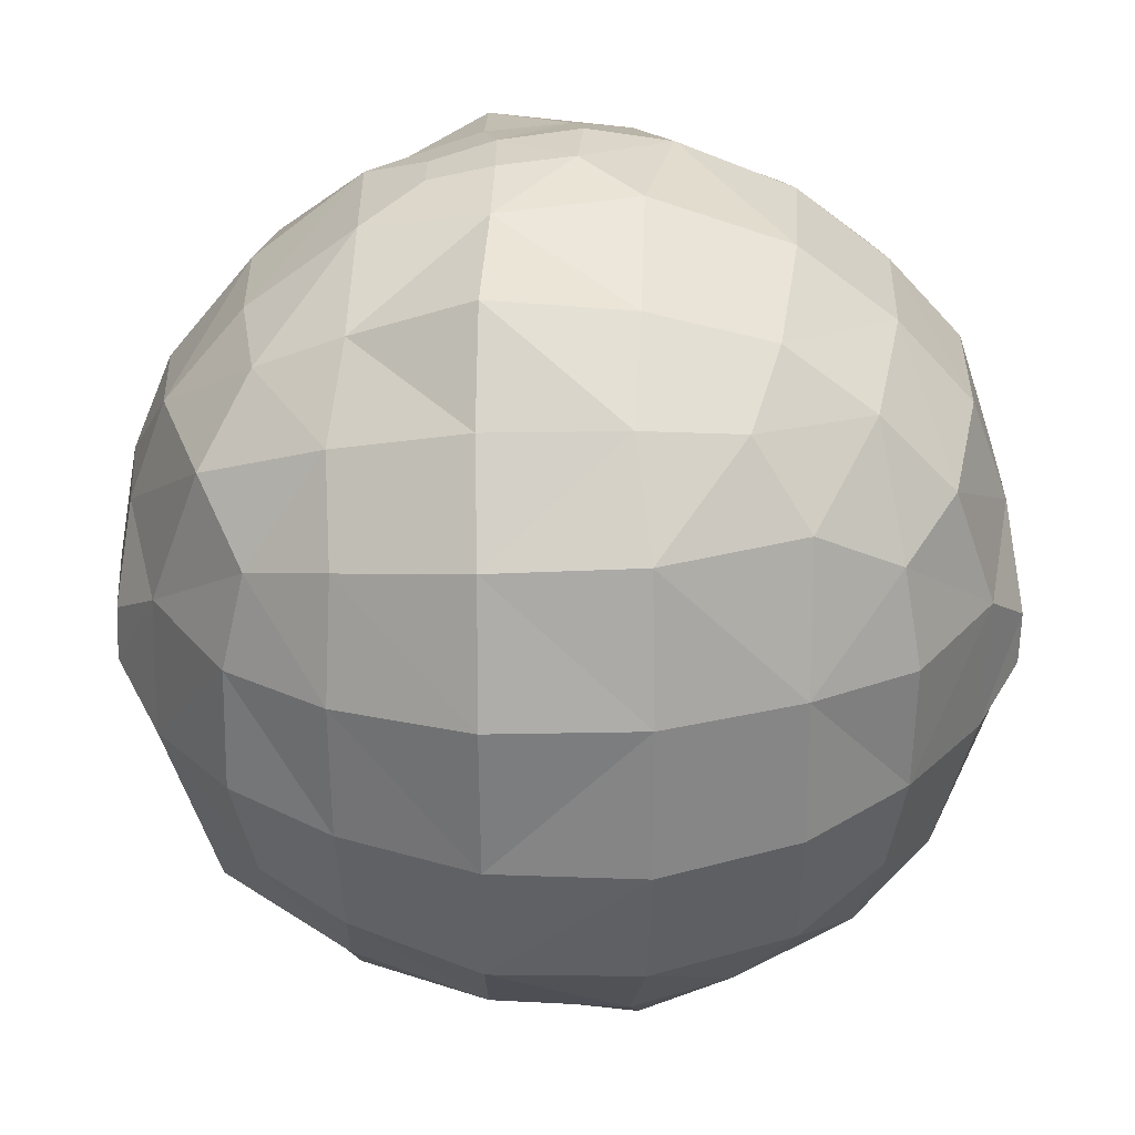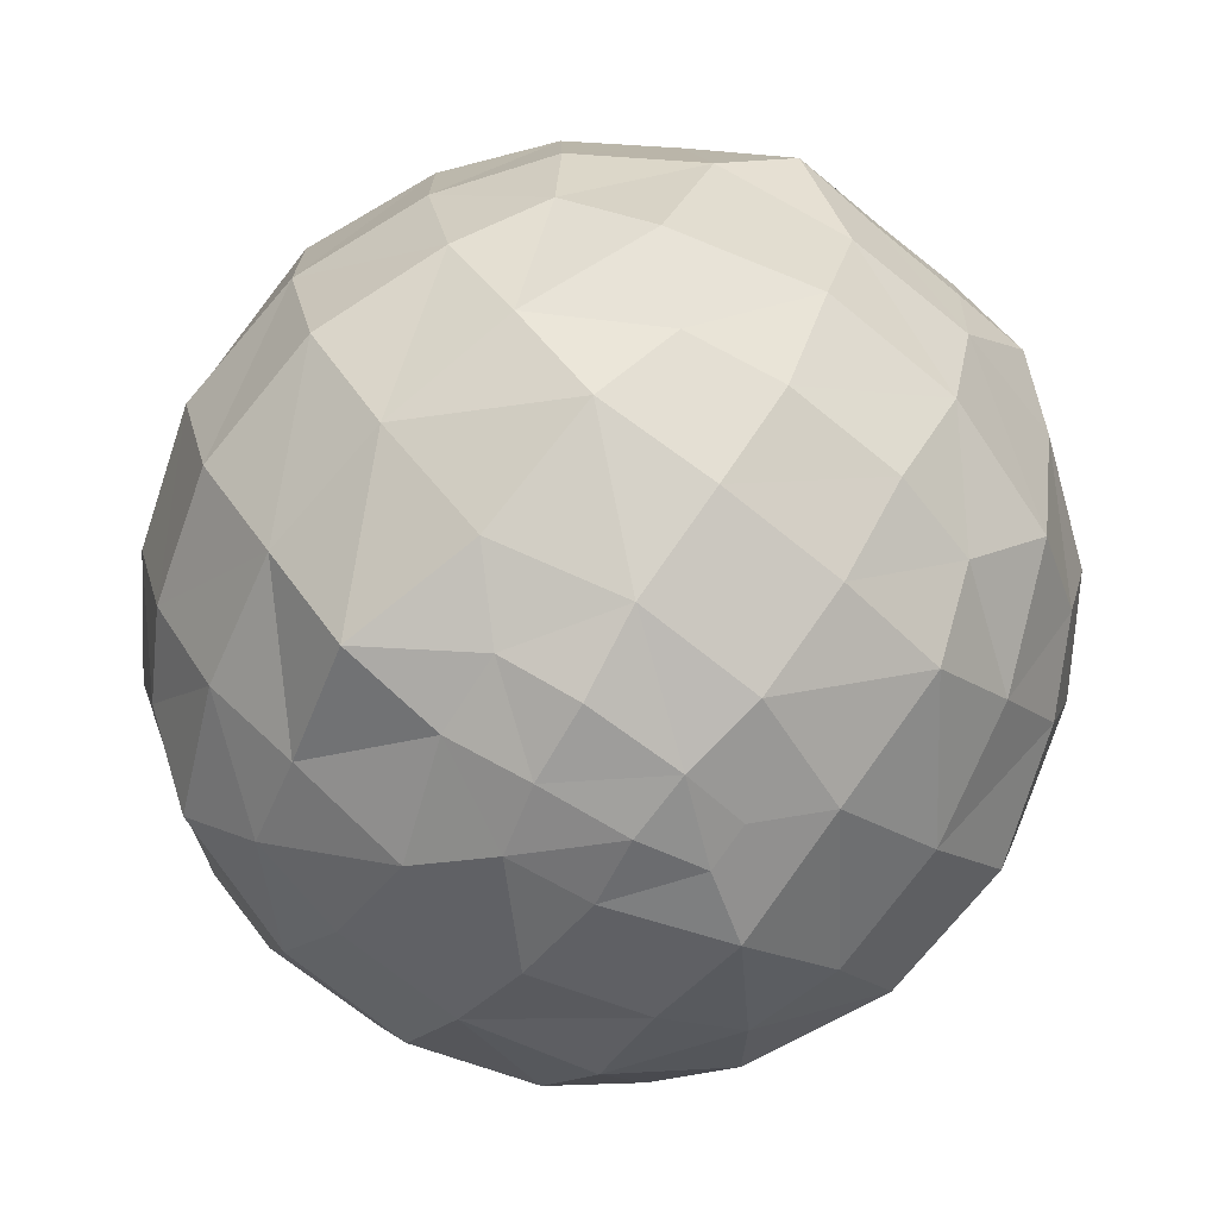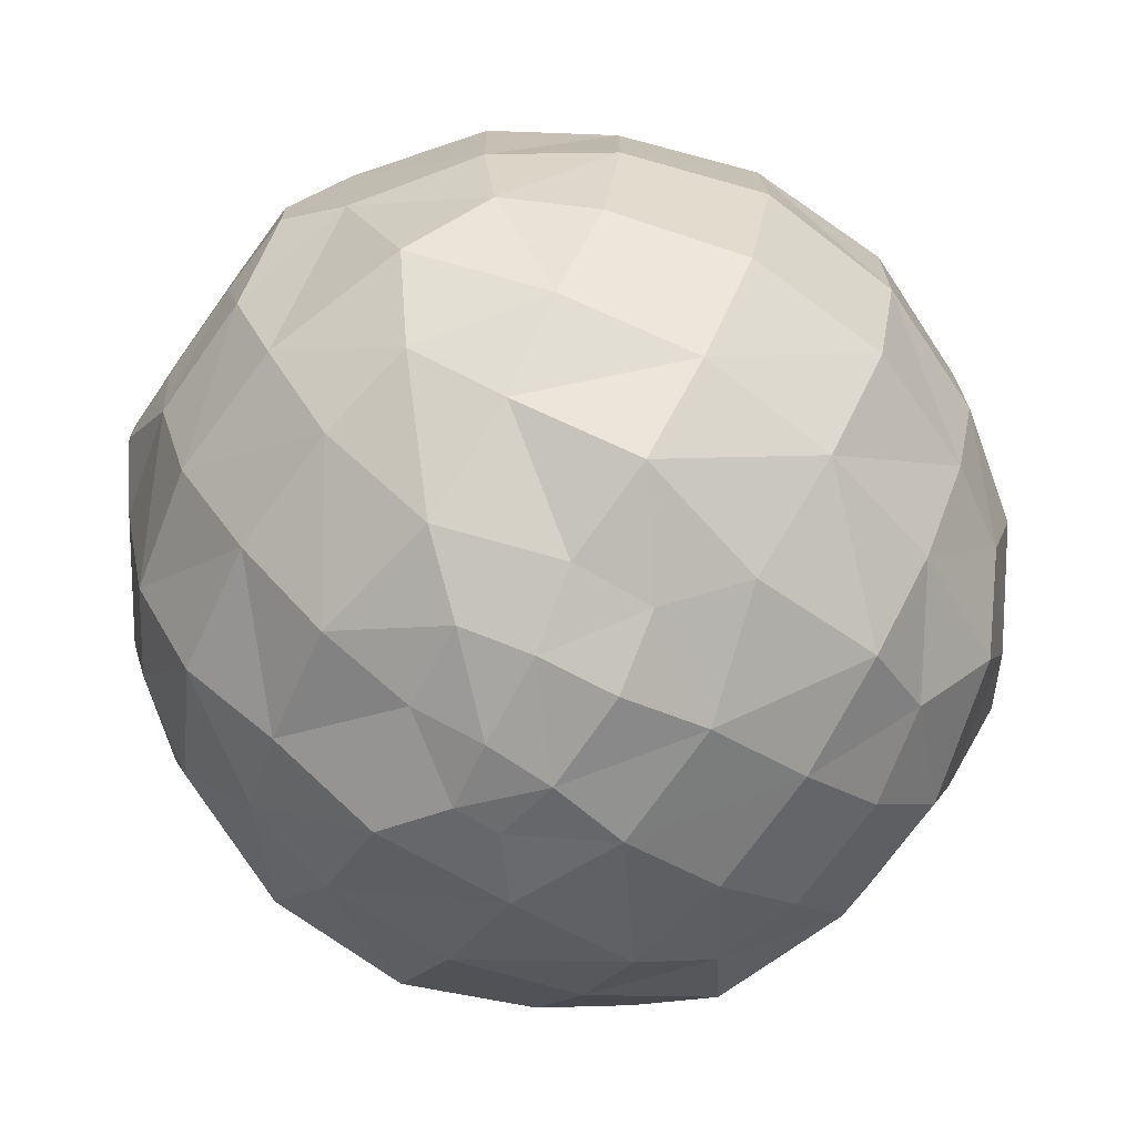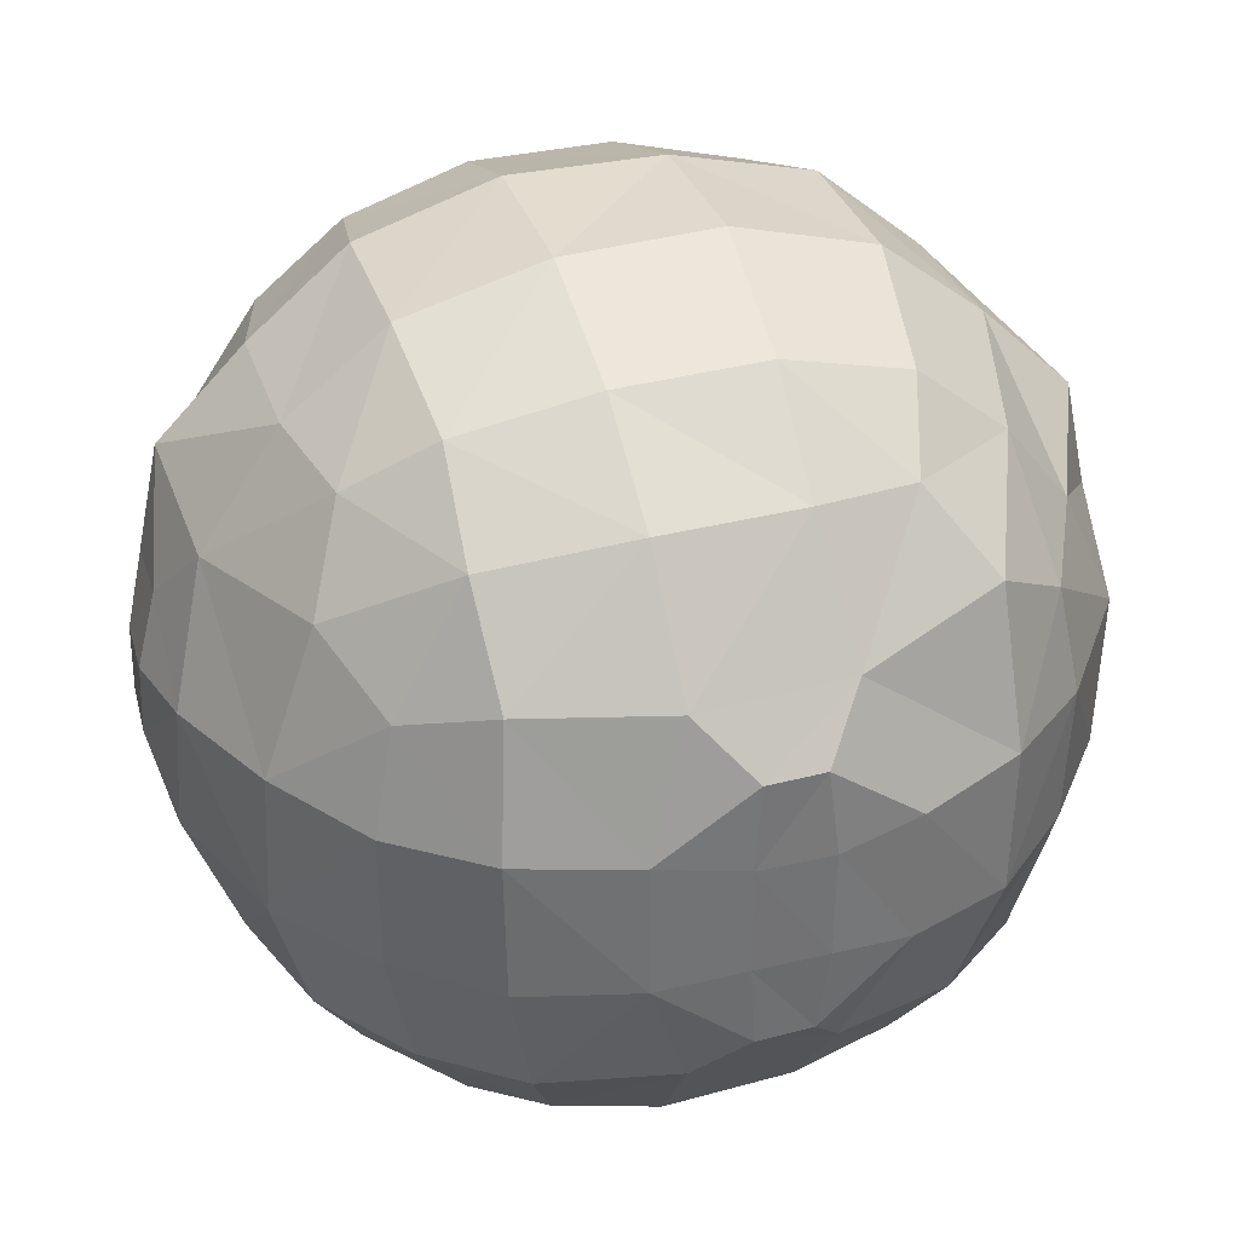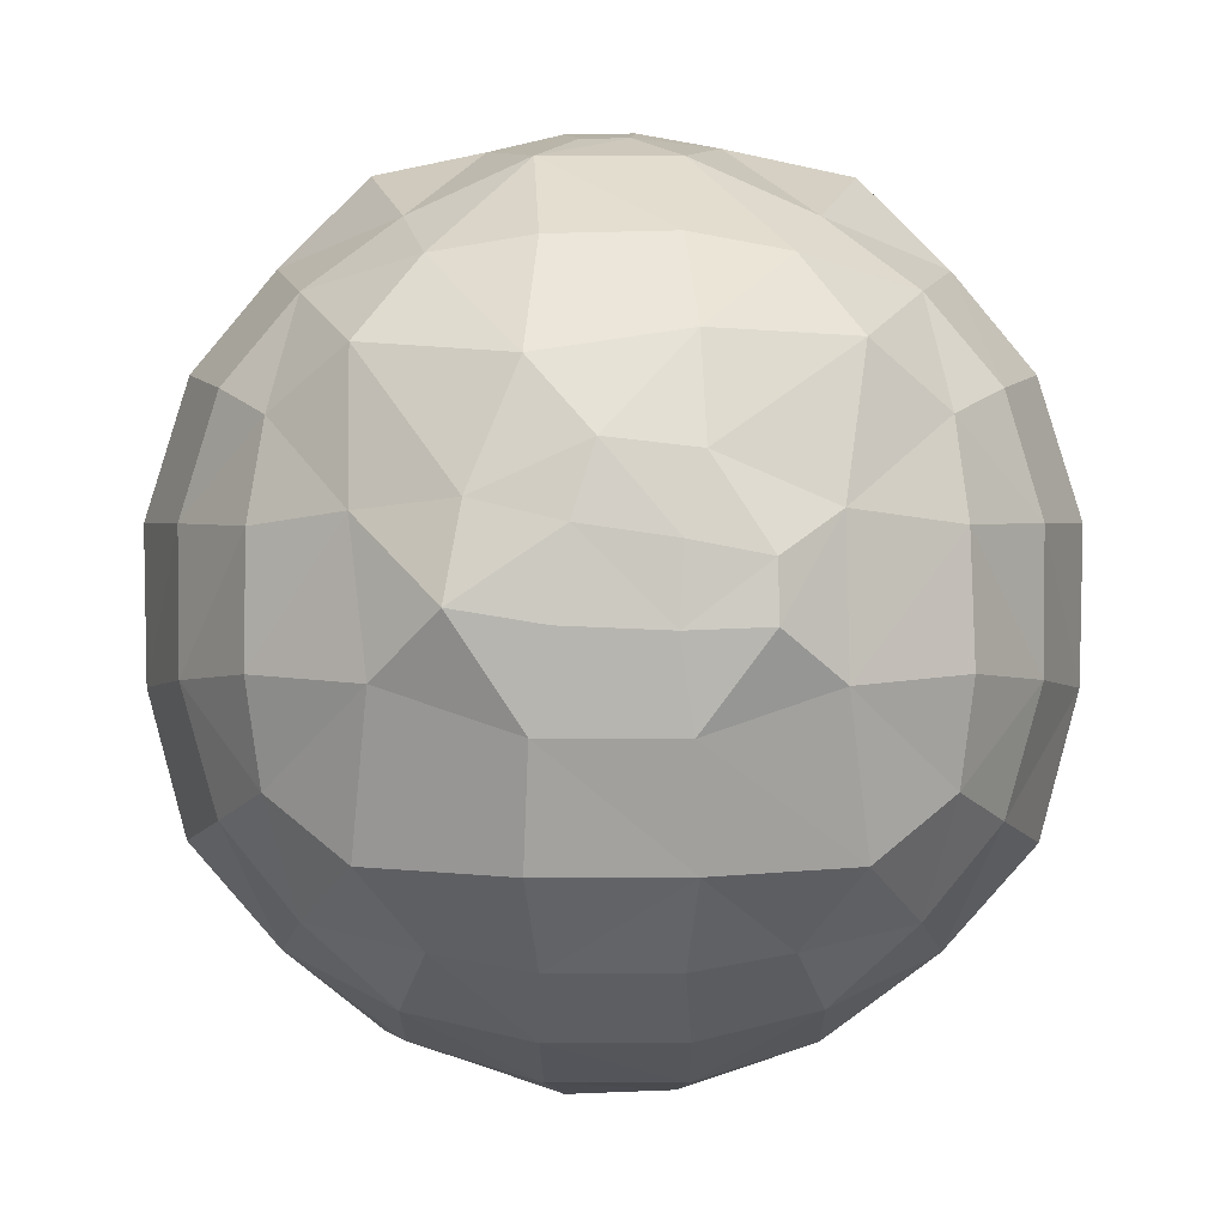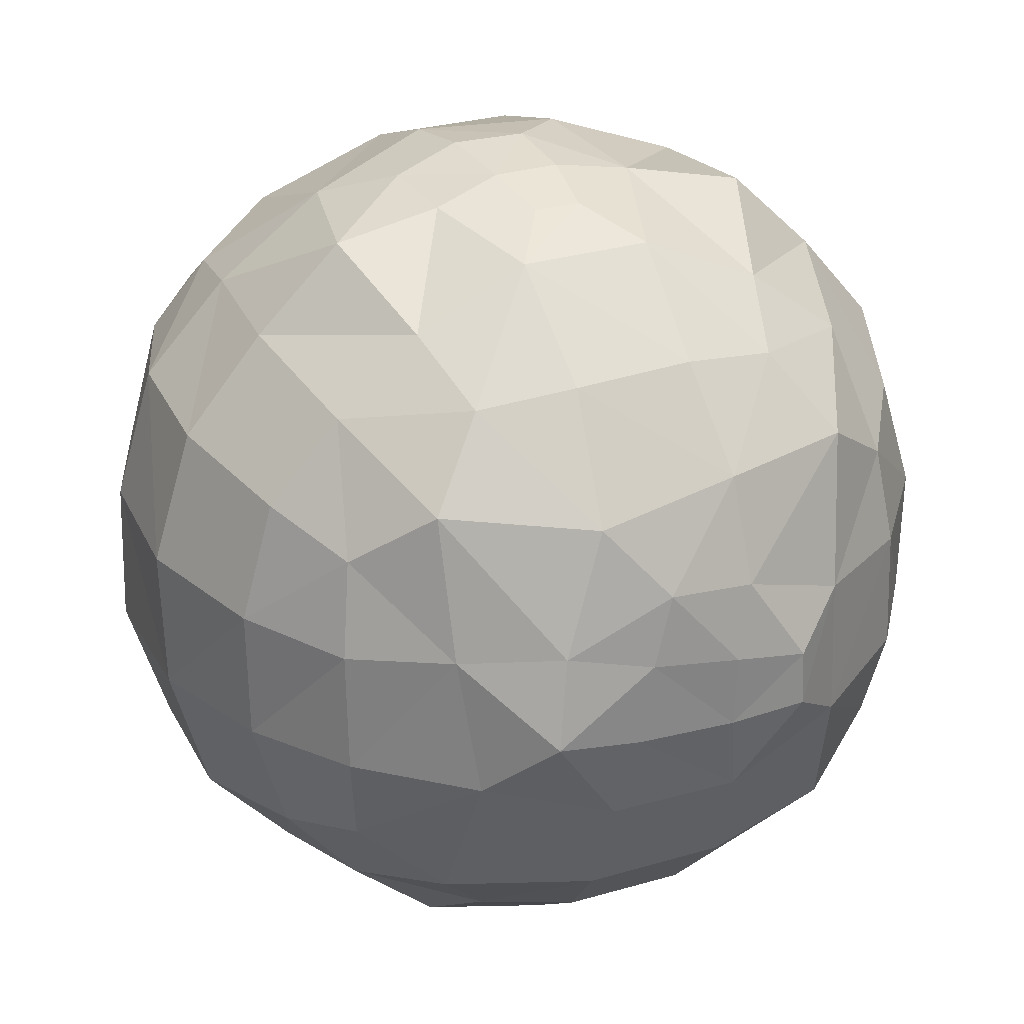
<metadata>
{"format":"obj","ext":"obj","renderer":"f3d","projection":"perspective","resolution":1024,"background":"white","views":[{"elev":-60.2,"azim":-179.9,"up":"+Z"},{"elev":-74.5,"azim":51.2,"up":"+Y"},{"elev":-72.6,"azim":-35.6,"up":"+Y"},{"elev":34.7,"azim":-108.4,"up":"+Z"},{"elev":-1.4,"azim":90.6,"up":"+Y"},{"elev":29.9,"azim":67.4,"up":"+Y"}]}
</metadata>
<code>
o Icosphere_Icosphere.006
v -0.932 -0.06889 0.2858
v -0.9398 -0.08903 0.1059
v -0.6224 -0.346 0.6271
v -0.6718 -0.1277 0.651
v -0.618 -0.6396 0.3411
v -0.7224 -0.4736 0.4573
v -0.8417 -0.158 0.4058
v -0.6524 -0.6753 0.1218
v -0.8183 -0.4854 0.1432
v -0.914 -0.2622 0.1331
v -0.4402 -0.4082 0.7406
v -0.4505 -0.1385 0.8164
v -0.4193 -0.7392 0.3945
v -0.4446 -0.5943 0.585
v -0.2681 -0.9184 0.02239
v -0.4147 -0.8533 0.1371
v -0.1522 -0.6686 0.6602
v -0.1552 -0.4527 0.8377
v -0.1564 -0.1527 0.9253
v -0.1576 -0.857 0.4733
v -0.1194 -0.9512 0.06981
v -0.1637 -0.9033 0.2432
v -0.9349 0.05363 0.2863
v -0.9371 0.06537 0.1061
v -0.6752 0.1696 0.6514
v -0.8547 0.1617 0.4041
v -0.7586 0.4553 0.3973
v -0.6339 0.6196 0.334
v -0.9042 0.2452 0.1306
v -0.826 0.4843 0.1333
v -0.6664 0.6663 0.1207
v -0.4417 0.168 0.8062
v -0.4068 0.4516 0.7415
v -0.3412 0.6268 0.6307
v -0.6056 0.4676 0.5946
v -0.4565 0.7067 0.4465
v -0.4694 0.8144 0.144
v -0.1525 0.1709 0.915
v -0.139 0.4669 0.8305
v -0.1206 0.6727 0.6522
v -0.1369 0.841 0.4155
v -0.005751 0.9088 0.2697
v -0.2173 0.9194 0.139
v -0.03203 0.9533 0.1241
v -0.9125 -0.2554 -0.1438
v -0.9402 -0.08538 -0.117
v -0.9322 -0.06368 -0.2906
v -0.6538 -0.6617 -0.1641
v -0.8233 -0.4758 -0.1587
v -0.5971 -0.5999 -0.4576
v -0.7532 -0.4109 -0.4368
v -0.843 -0.1467 -0.4064
v -0.6399 -0.3434 -0.6143
v -0.6753 -0.1309 -0.6459
v -0.2437 -0.8965 -0.1655
v -0.4524 -0.8218 -0.1638
v -0.3954 -0.7388 -0.4283
v -0.3381 -0.6367 -0.6103
v -0.46 -0.4615 -0.7012
v -0.4582 -0.153 -0.8103
v -0.093 -0.9466 -0.1302
v -0.06201 -0.9121 -0.2819
v -0.149 -0.8692 -0.4264
v -0.125 -0.6799 -0.652
v -0.1529 -0.4649 -0.8273
v -0.1596 -0.1592 -0.9237
v -0.9372 0.0657 -0.1187
v -0.9337 0.05367 -0.2916
v -0.9045 0.2437 -0.1487
v -0.8198 0.4766 -0.1646
v -0.6563 0.6616 -0.1703
v -0.8506 0.1506 -0.4134
v -0.759 0.4187 -0.4411
v -0.5958 0.5961 -0.4587
v -0.68 0.1392 -0.6517
v -0.6441 0.3506 -0.6179
v -0.4492 0.8231 -0.1691
v -0.4039 0.7424 -0.4483
v -0.4549 0.1616 -0.8018
v -0.4584 0.4637 -0.6986
v -0.3397 0.6372 -0.6198
v -0.1492 0.9244 -0.1613
v -0.01798 0.9561 -0.03132
v -0.1377 0.8128 -0.4533
v -0.1588 0.1698 -0.9134
v -0.1542 0.4704 -0.8282
v -0.1223 0.6649 -0.6582
v 0.16 -0.6671 0.6471
v 0.1661 -0.4524 0.8338
v 0.1677 -0.1524 0.9138
v 0.01288 -0.9103 0.263
v 0.1488 -0.8458 0.4048
v 0.05096 -0.9613 0.0968
v 0.2392 -0.9155 0.1315
v 0.4549 -0.5903 0.5803
v 0.446 -0.402 0.7347
v 0.456 -0.1392 0.8076
v 0.4505 -0.7563 0.3952
v 0.4738 -0.8132 0.1331
v 0.6283 -0.3433 0.6316
v 0.6772 -0.1292 0.6575
v 0.6205 -0.6338 0.3341
v 0.725 -0.4715 0.4595
v 0.8449 -0.147 0.4215
v 0.6658 -0.6669 0.1262
v 0.8209 -0.4858 0.1493
v 0.905 -0.2405 0.1373
v 0.9463 -0.01622 0.2846
v 0.9405 -0.04661 0.0968
v 0.1699 0.1694 0.9203
v 0.1703 0.4612 0.8312
v 0.1699 0.6693 0.659
v 0.1708 0.8528 0.4747
v 0.175 0.899 0.2465
v 0.144 0.9392 0.09637
v 0.4572 0.1542 0.8106
v 0.4464 0.4091 0.7357
v 0.4553 0.5891 0.5833
v 0.4279 0.7352 0.3918
v 0.4192 0.8506 0.1452
v 0.2838 0.9063 0.06312
v 0.6653 0.1382 0.657
v 0.6222 0.3439 0.6277
v 0.8031 0.1586 0.459
v 0.7226 0.4662 0.4652
v 0.6204 0.6391 0.3385
v 0.846 0.4325 0.1501
v 0.6578 0.6681 0.1279
v 0.9044 0.1767 0.2518
v 0.9344 0.1313 0.06553
v 0.9153 0.2813 0.01892
v 0.05835 -0.9518 -0.1242
v 0.2414 -0.9146 -0.1486
v 0.04208 -0.9034 -0.2756
v 0.1552 -0.8452 -0.404
v 0.1669 -0.6687 -0.6426
v 0.1683 -0.4561 -0.8326
v 0.1674 -0.1536 -0.9134
v 0.4749 -0.8122 -0.1492
v 0.4498 -0.753 -0.3992
v 0.4557 -0.5911 -0.5788
v 0.4463 -0.4026 -0.734
v 0.4564 -0.1391 -0.8073
v 0.6654 -0.6659 -0.1379
v 0.818 -0.485 -0.1603
v 0.9049 -0.2416 -0.1504
v 0.6194 -0.633 -0.3391
v 0.7233 -0.4714 -0.4638
v 0.8455 -0.1505 -0.4207
v 0.6275 -0.3425 -0.6328
v 0.6777 -0.1285 -0.657
v 0.9391 -0.05578 -0.1236
v 0.9347 -0.04923 -0.2946
v 0.1509 0.9093 -0.2137
v 0.1446 0.941 -0.04513
v 0.1675 0.8486 -0.4791
v 0.1688 0.1692 -0.9209
v 0.1681 0.46 -0.8317
v 0.1722 0.6642 -0.6637
v 0.4151 0.8505 -0.1397
v 0.2843 0.9071 -0.03737
v 0.457 0.5883 -0.5835
v 0.4272 0.7339 -0.3952
v 0.4584 0.1542 -0.8093
v 0.4473 0.4074 -0.7365
v 0.9017 0.2607 -0.1716
v 0.8195 0.4803 -0.1613
v 0.6494 0.6748 -0.134
v 0.8339 0.1614 -0.4146
v 0.721 0.474 -0.4617
v 0.6158 0.6413 -0.3397
v 0.6713 0.1397 -0.6484
v 0.6232 0.3446 -0.6255
v 0.9379 0.103 -0.1309
v 0.9285 0.07252 -0.2925
f 3 7 6
f 5 9 8
f 9 7 10
f 10 1 2
f 3 12 4
f 5 14 6
f 14 3 6
f 16 5 8
f 11 17 18
f 11 19 12
f 17 13 20
f 15 22 16
f 22 13 16
f 1 24 2
f 4 26 7
f 23 7 26
f 25 27 26
f 23 29 24
f 29 27 30
f 30 28 31
f 4 32 25
f 25 33 35
f 35 34 36
f 28 35 36
f 28 37 31
f 12 38 32
f 33 38 39
f 34 39 40
f 34 41 36
f 37 41 43
f 43 42 44
f 45 2 46
f 8 49 48
f 49 10 45
f 48 51 50
f 51 45 52
f 45 47 52
f 53 52 54
f 15 56 55
f 56 8 48
f 57 48 50
f 58 50 59
f 50 53 59
f 60 53 54
f 61 15 55
f 62 55 63
f 55 57 63
f 63 58 64
f 65 58 59
f 65 60 66
f 46 24 67
f 47 67 68
f 67 29 69
f 69 30 70
f 70 31 71
f 52 68 72
f 68 69 72
f 69 73 72
f 73 71 74
f 54 72 75
f 72 76 75
f 31 77 71
f 71 78 74
f 79 54 75
f 79 76 80
f 76 74 80
f 74 81 80
f 77 43 82
f 43 83 82
f 77 84 78
f 85 60 79
f 86 79 80
f 86 81 87
f 81 84 87
f 17 89 18
f 18 90 19
f 20 91 92
f 88 20 92
f 91 21 93
f 94 91 93
f 88 96 89
f 90 96 97
f 98 88 92
f 98 94 99
f 97 100 101
f 95 102 103
f 100 95 103
f 104 100 103
f 102 99 105
f 106 102 105
f 107 103 106
f 108 107 109
f 85 138 66
f 39 110 111
f 40 111 112
f 40 113 41
f 42 113 114
f 42 115 44
f 90 116 110
f 110 117 111
f 112 117 118
f 112 119 113
f 114 119 120
f 114 121 115
f 97 122 116
f 116 123 117
f 124 101 104
f 123 124 125
f 118 123 125
f 118 126 119
f 125 129 127
f 126 127 128
f 120 126 128
f 124 108 129
f 130 108 109
f 129 131 127
f 132 21 61
f 94 132 133
f 132 62 134
f 133 134 135
f 134 63 135
f 135 64 136
f 137 64 65
f 137 66 138
f 99 133 139
f 140 133 135
f 140 136 141
f 142 136 137
f 142 138 143
f 144 99 139
f 145 105 144
f 107 145 146
f 147 139 140
f 145 147 148
f 147 141 148
f 146 148 149
f 150 141 142
f 149 150 151
f 150 143 151
f 109 146 152
f 153 146 149
f 154 83 155
f 83 115 155
f 84 154 156
f 158 85 86
f 158 87 159
f 87 156 159
f 38 90 110
f 161 120 160
f 161 154 155
f 155 121 161
f 154 163 156
f 164 138 157
f 165 157 158
f 165 159 162
f 159 163 162
f 128 167 168
f 120 168 160
f 170 166 169
f 171 167 170
f 171 162 163
f 160 171 163
f 172 149 151
f 172 143 164
f 173 169 172
f 173 164 165
f 162 173 165
f 130 152 174
f 131 174 166
f 167 131 166
f 175 152 153
f 153 169 175
f 166 175 169
f 3 4 7
f 5 6 9
f 9 6 7
f 10 7 1
f 3 11 12
f 5 13 14
f 14 11 3
f 16 13 5
f 11 14 17
f 11 18 19
f 17 14 13
f 15 21 22
f 22 20 13
f 1 23 24
f 4 25 26
f 23 1 7
f 25 35 27
f 23 26 29
f 29 26 27
f 30 27 28
f 4 12 32
f 25 32 33
f 35 33 34
f 28 27 35
f 28 36 37
f 12 19 38
f 33 32 38
f 34 33 39
f 34 40 41
f 37 36 41
f 43 41 42
f 45 10 2
f 8 9 49
f 49 9 10
f 48 49 51
f 51 49 45
f 45 46 47
f 53 51 52
f 15 16 56
f 56 16 8
f 57 56 48
f 58 57 50
f 50 51 53
f 60 59 53
f 61 21 15
f 62 61 55
f 55 56 57
f 63 57 58
f 65 64 58
f 65 59 60
f 46 2 24
f 47 46 67
f 67 24 29
f 69 29 30
f 70 30 31
f 52 47 68
f 68 67 69
f 69 70 73
f 73 70 71
f 54 52 72
f 72 73 76
f 31 37 77
f 71 77 78
f 79 60 54
f 79 75 76
f 76 73 74
f 74 78 81
f 77 37 43
f 43 44 83
f 77 82 84
f 85 66 60
f 86 85 79
f 86 80 81
f 81 78 84
f 17 88 89
f 18 89 90
f 20 22 91
f 88 17 20
f 91 22 21
f 94 92 91
f 88 95 96
f 90 89 96
f 98 95 88
f 98 92 94
f 97 96 100
f 95 98 102
f 100 96 95
f 104 101 100
f 102 98 99
f 106 103 102
f 107 104 103
f 108 104 107
f 85 157 138
f 39 38 110
f 40 39 111
f 40 112 113
f 42 41 113
f 42 114 115
f 90 97 116
f 110 116 117
f 112 111 117
f 112 118 119
f 114 113 119
f 114 120 121
f 97 101 122
f 116 122 123
f 124 122 101
f 123 122 124
f 118 117 123
f 118 125 126
f 125 124 129
f 126 125 127
f 120 119 126
f 124 104 108
f 130 129 108
f 129 130 131
f 132 93 21
f 94 93 132
f 132 61 62
f 133 132 134
f 134 62 63
f 135 63 64
f 137 136 64
f 137 65 66
f 99 94 133
f 140 139 133
f 140 135 136
f 142 141 136
f 142 137 138
f 144 105 99
f 145 106 105
f 107 106 145
f 147 144 139
f 145 144 147
f 147 140 141
f 146 145 148
f 150 148 141
f 149 148 150
f 150 142 143
f 109 107 146
f 153 152 146
f 154 82 83
f 83 44 115
f 84 82 154
f 158 157 85
f 158 86 87
f 87 84 156
f 38 19 90
f 161 121 120
f 161 160 154
f 155 115 121
f 154 160 163
f 164 143 138
f 165 164 157
f 165 158 159
f 159 156 163
f 128 127 167
f 120 128 168
f 170 167 166
f 171 168 167
f 171 170 162
f 160 168 171
f 172 169 149
f 172 151 143
f 173 170 169
f 173 172 164
f 162 170 173
f 130 109 152
f 131 130 174
f 167 127 131
f 175 174 152
f 153 149 169
f 166 174 175

</code>
